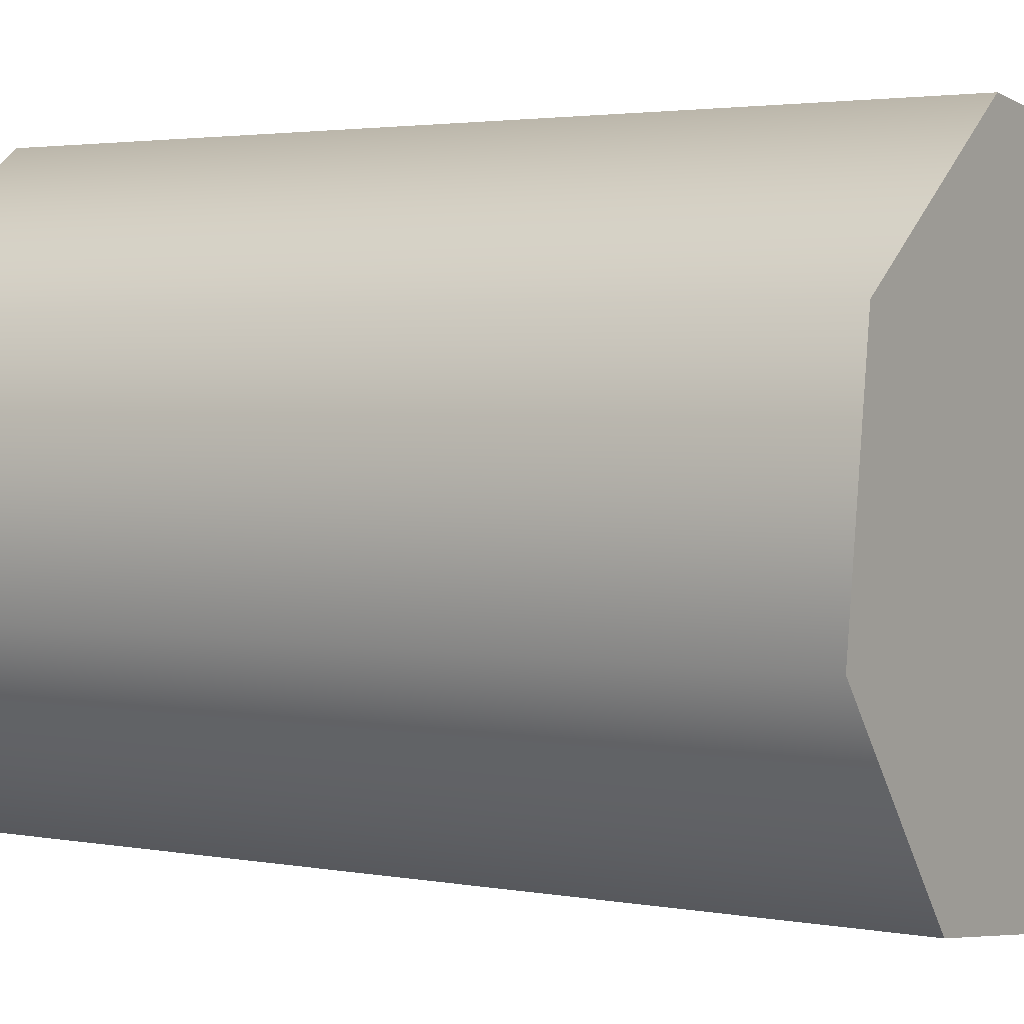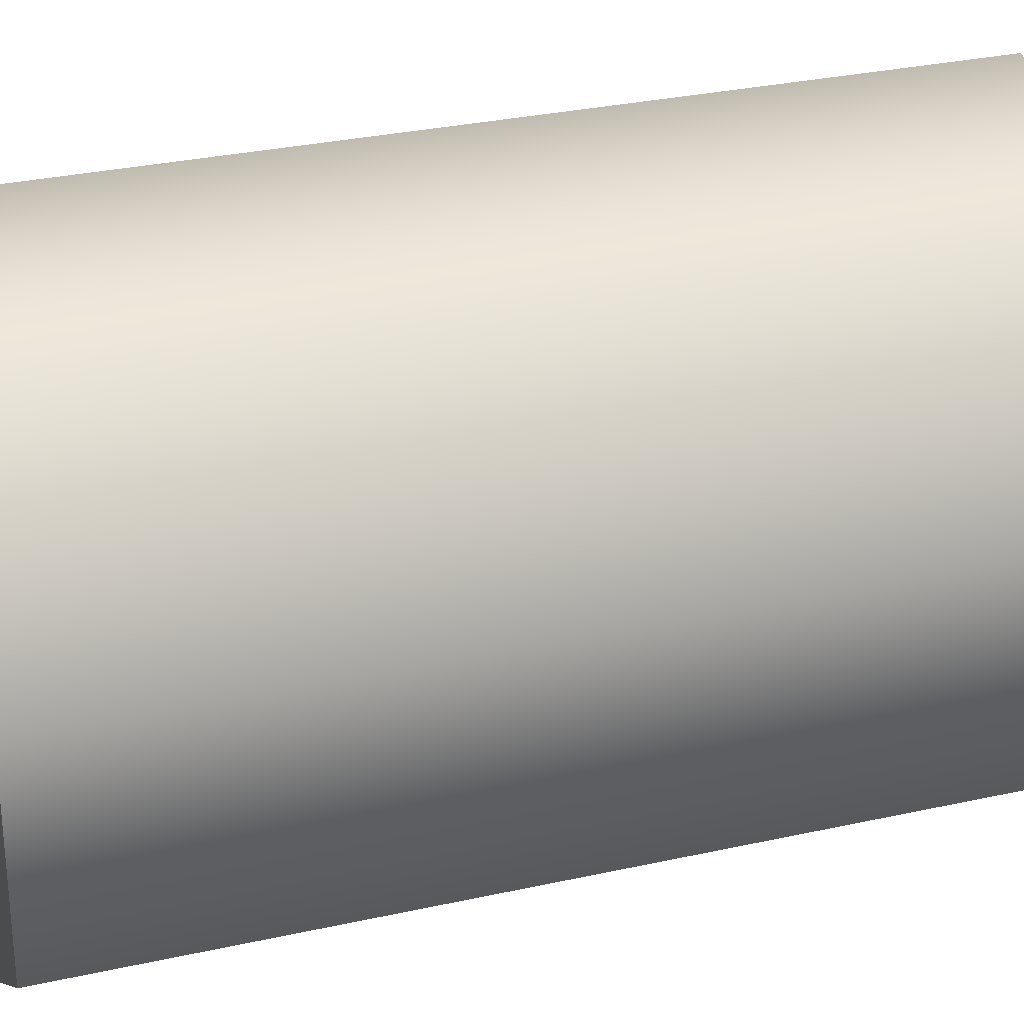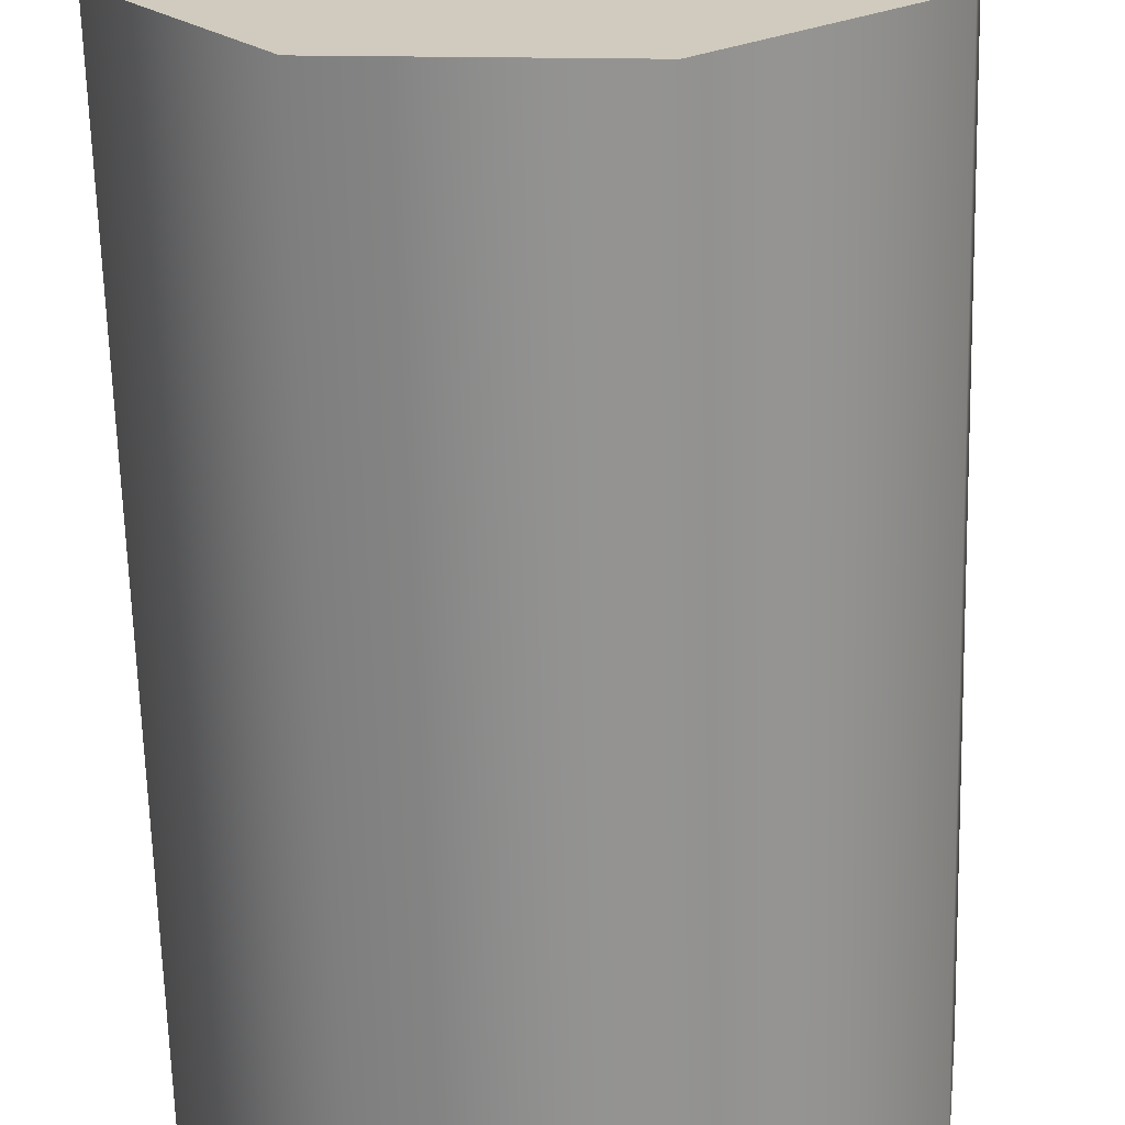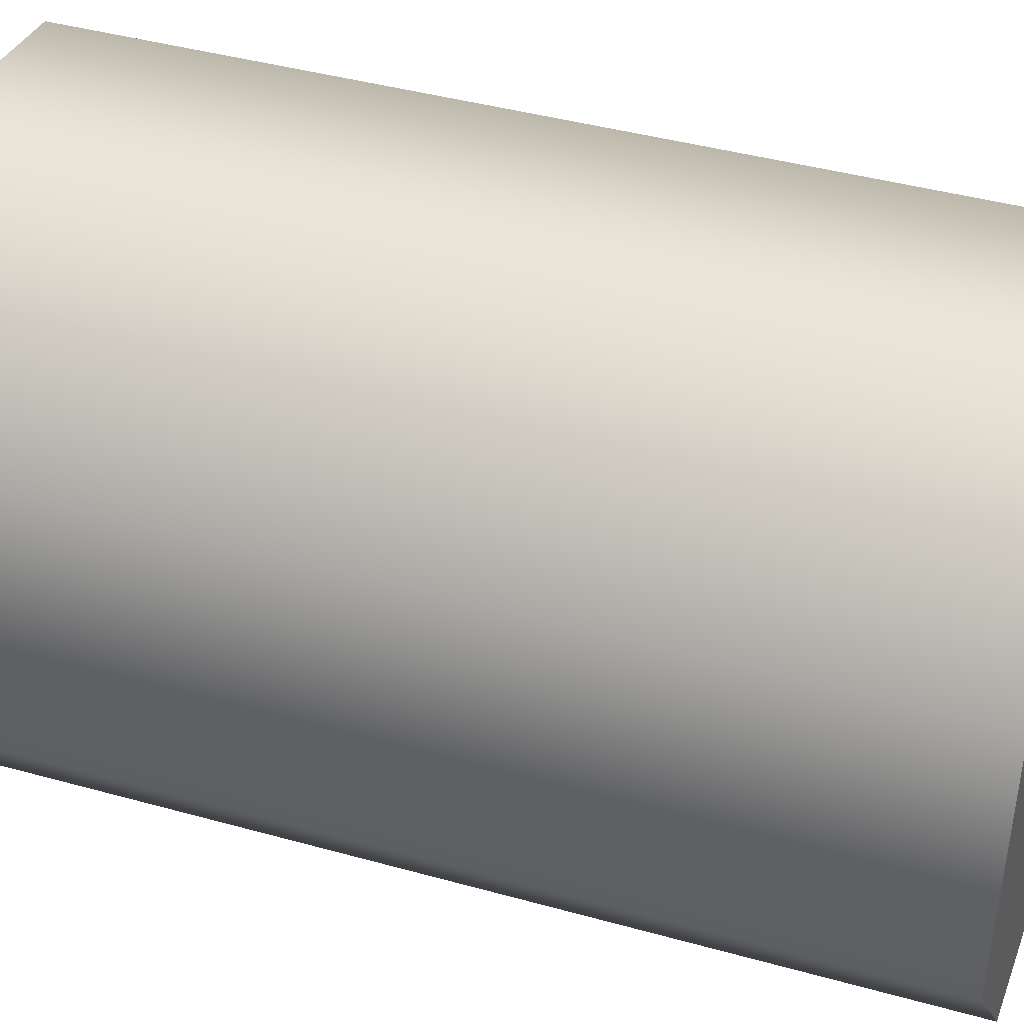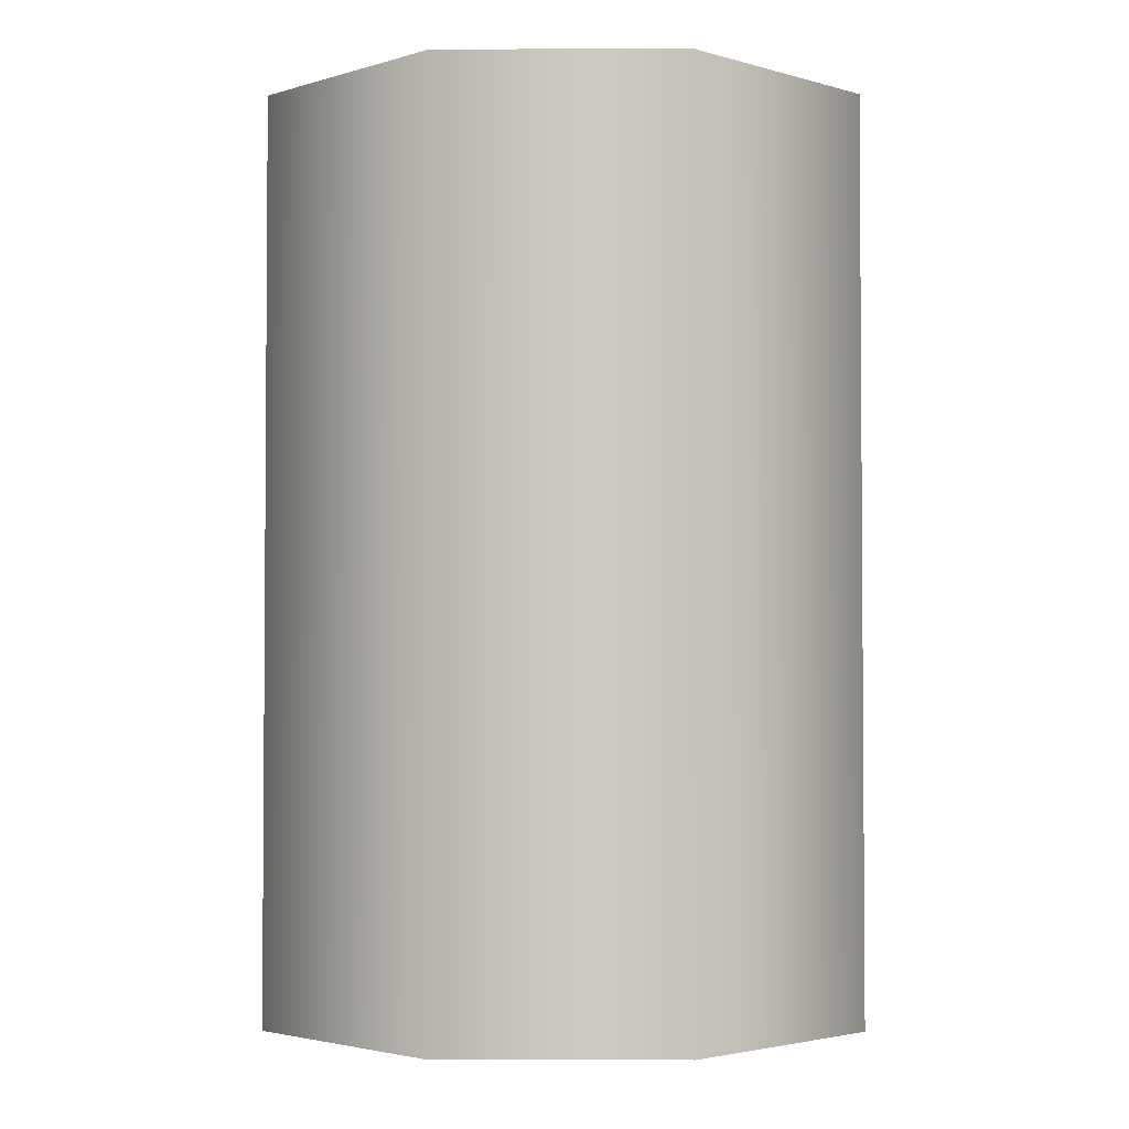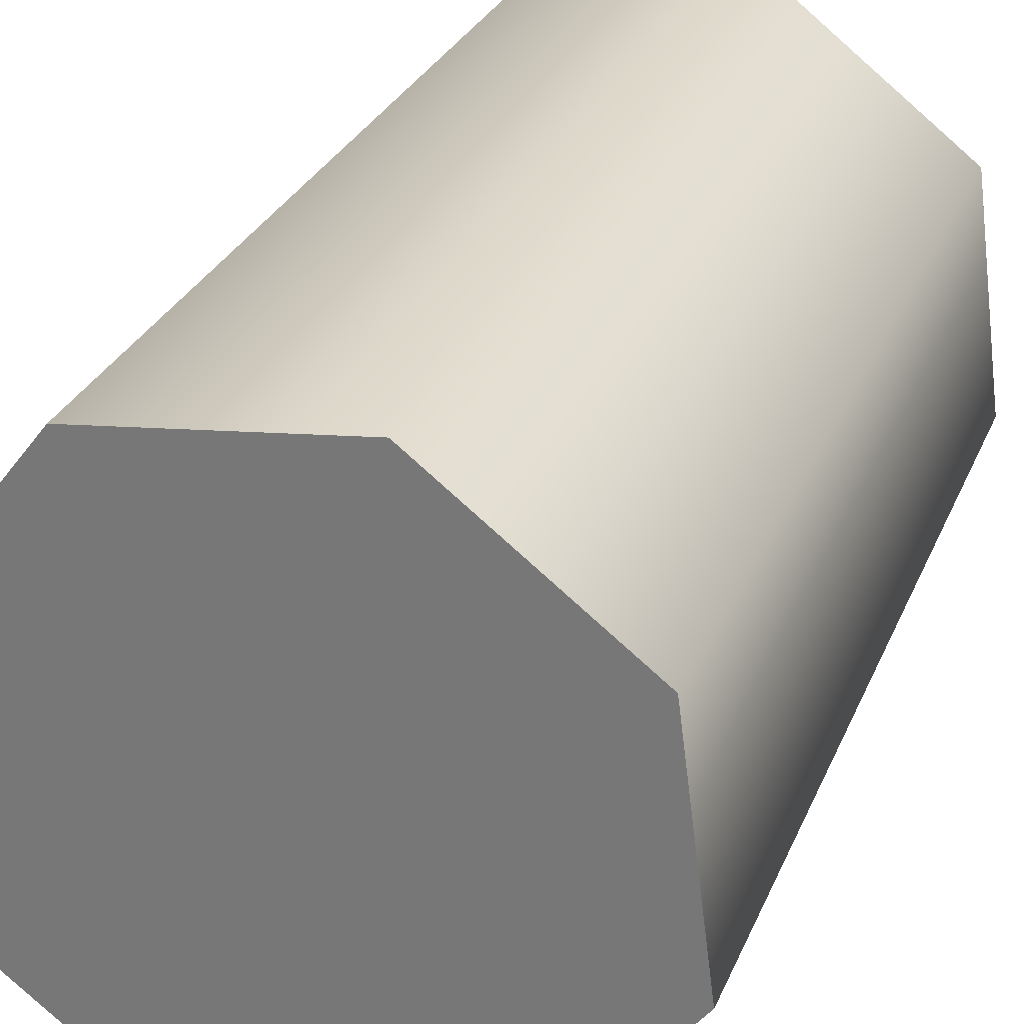
<metadata>
{"format":"obj","ext":"obj","renderer":"f3d","projection":"perspective","resolution":1024,"background":"white","views":[{"elev":2.5,"azim":123.6,"up":"+Z"},{"elev":31.4,"azim":-107.4,"up":"+Z"},{"elev":-66.2,"azim":-178.5,"up":"+Z"},{"elev":40.9,"azim":108.9,"up":"+Z"},{"elev":-2.7,"azim":-6.9,"up":"+Y"},{"elev":28.8,"azim":19.6,"up":"+Z"}]}
</metadata>
<code>
o instance_4/Component_1/ID105#ID105
v 0.1051 0.6277 0.1667
v 0.1065 0.6277 0.1721
v 0.1047 0.6277 0.1697
v 0.1075 0.6277 0.1648
v 0.1096 0.6277 0.1725
v 0.1105 0.6277 0.1652
v 0.112 0.6277 0.1706
v 0.1124 0.6277 0.1676
v 0.1075 0.6393 0.1648
v 0.1105 0.6277 0.1652
v 0.1075 0.6277 0.1648
v 0.1105 0.6393 0.1652
v 0.1124 0.6393 0.1676
v 0.1124 0.6277 0.1676
v 0.112 0.6393 0.1706
v 0.112 0.6277 0.1706
v 0.1096 0.6277 0.1725
v 0.1096 0.6393 0.1725
v 0.1065 0.6277 0.1721
v 0.1065 0.6393 0.1721
v 0.1047 0.6393 0.1697
v 0.1047 0.6277 0.1697
v 0.1051 0.6393 0.1667
v 0.1051 0.6277 0.1667
v 0.1065 0.6393 0.1721
v 0.1051 0.6393 0.1667
v 0.1047 0.6393 0.1697
v 0.1075 0.6393 0.1648
v 0.1096 0.6393 0.1725
v 0.1105 0.6393 0.1652
v 0.112 0.6393 0.1706
v 0.1124 0.6393 0.1676
f 1 2 3
f 3 2 1
f 2 1 4
f 4 1 2
f 2 4 5
f 5 4 2
f 5 4 6
f 6 4 5
f 5 6 7
f 7 6 5
f 7 6 8
f 8 6 7
f 9 10 11
f 11 10 9
f 10 9 12
f 12 9 10
f 10 13 14
f 14 13 10
f 13 10 12
f 12 10 13
f 14 15 16
f 16 15 14
f 15 14 13
f 13 14 15
f 15 17 16
f 16 17 15
f 17 15 18
f 18 15 17
f 18 19 17
f 17 19 18
f 19 18 20
f 20 18 19
f 21 19 20
f 20 19 21
f 19 21 22
f 22 21 19
f 23 22 21
f 21 22 23
f 22 23 24
f 24 23 22
f 23 11 24
f 24 11 23
f 11 23 9
f 9 23 11
f 25 26 27
f 27 26 25
f 26 25 28
f 28 25 26
f 28 25 29
f 29 25 28
f 28 29 30
f 30 29 28
f 30 29 31
f 31 29 30
f 30 31 32
f 32 31 30

</code>
